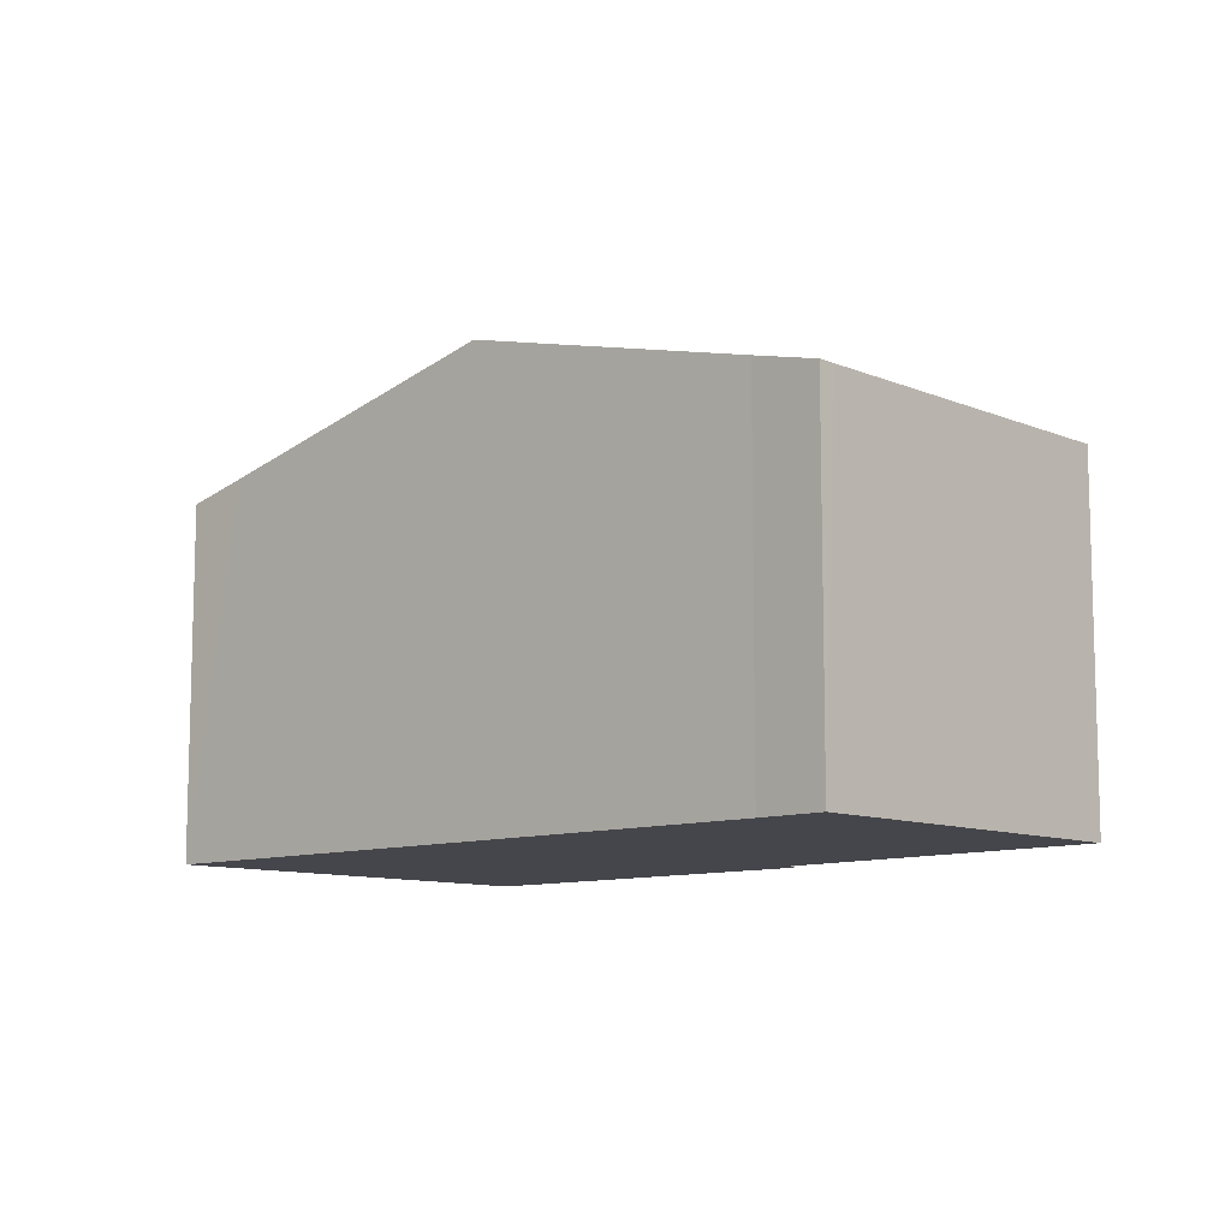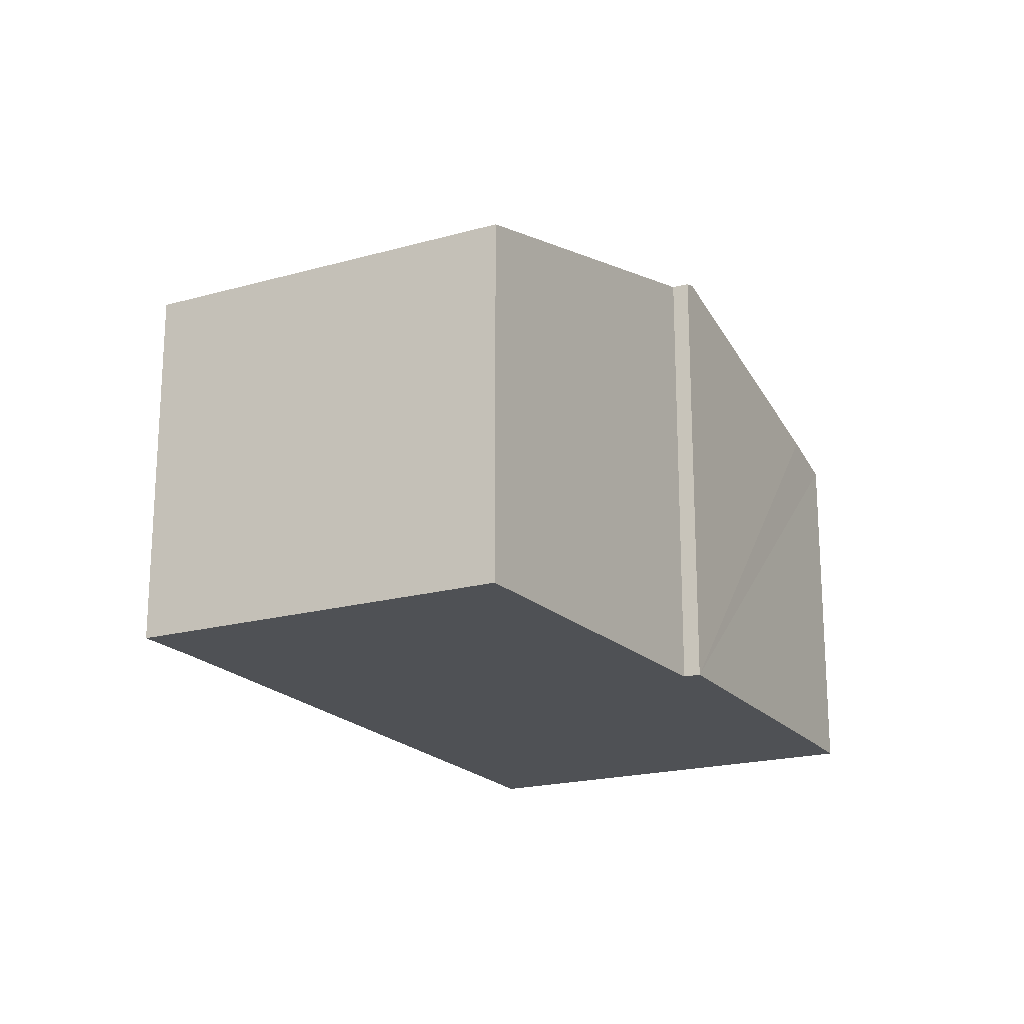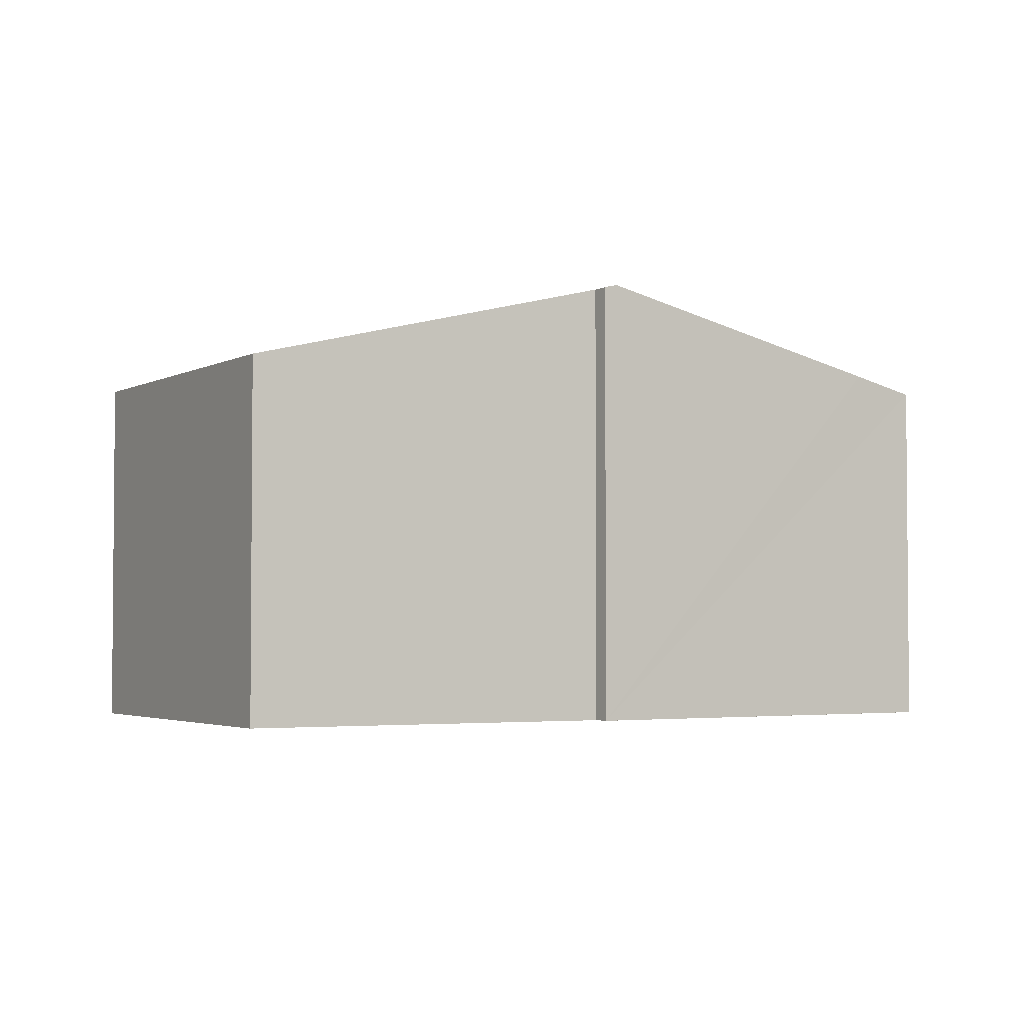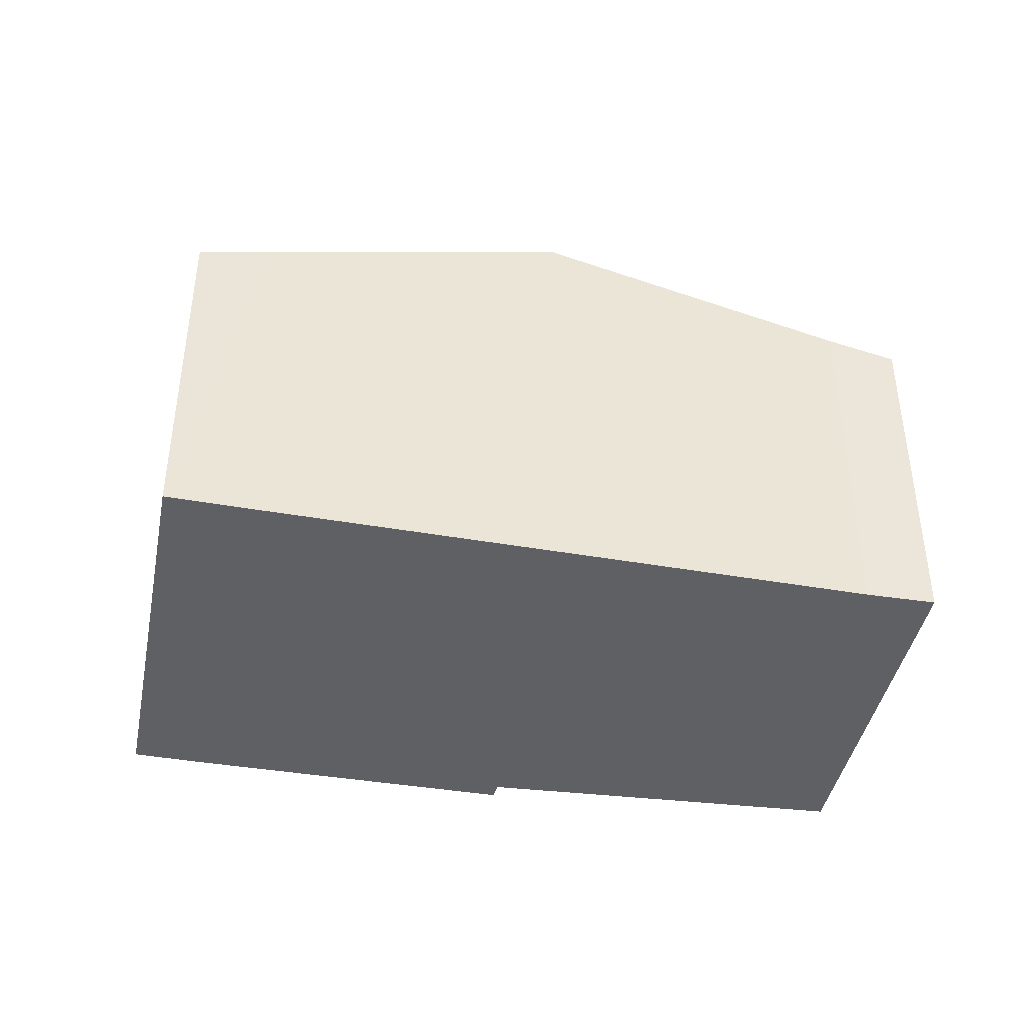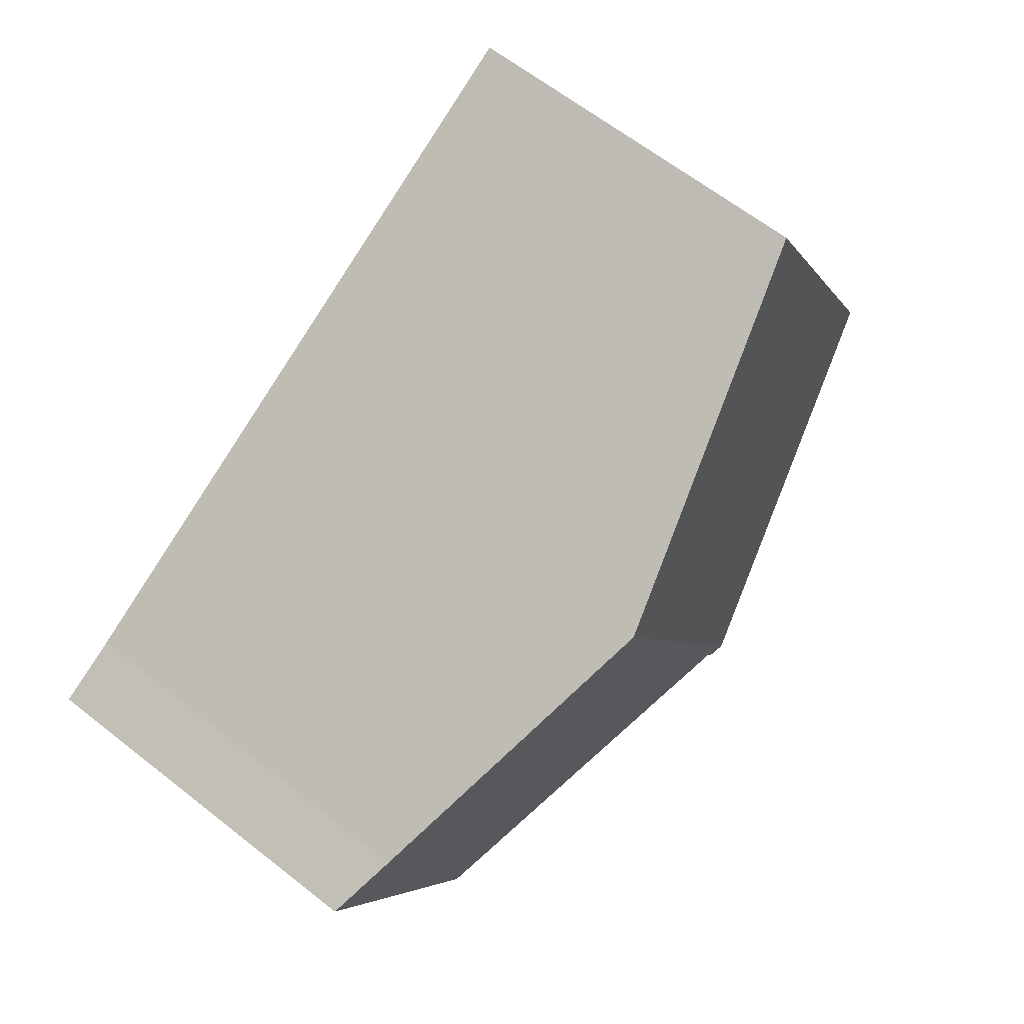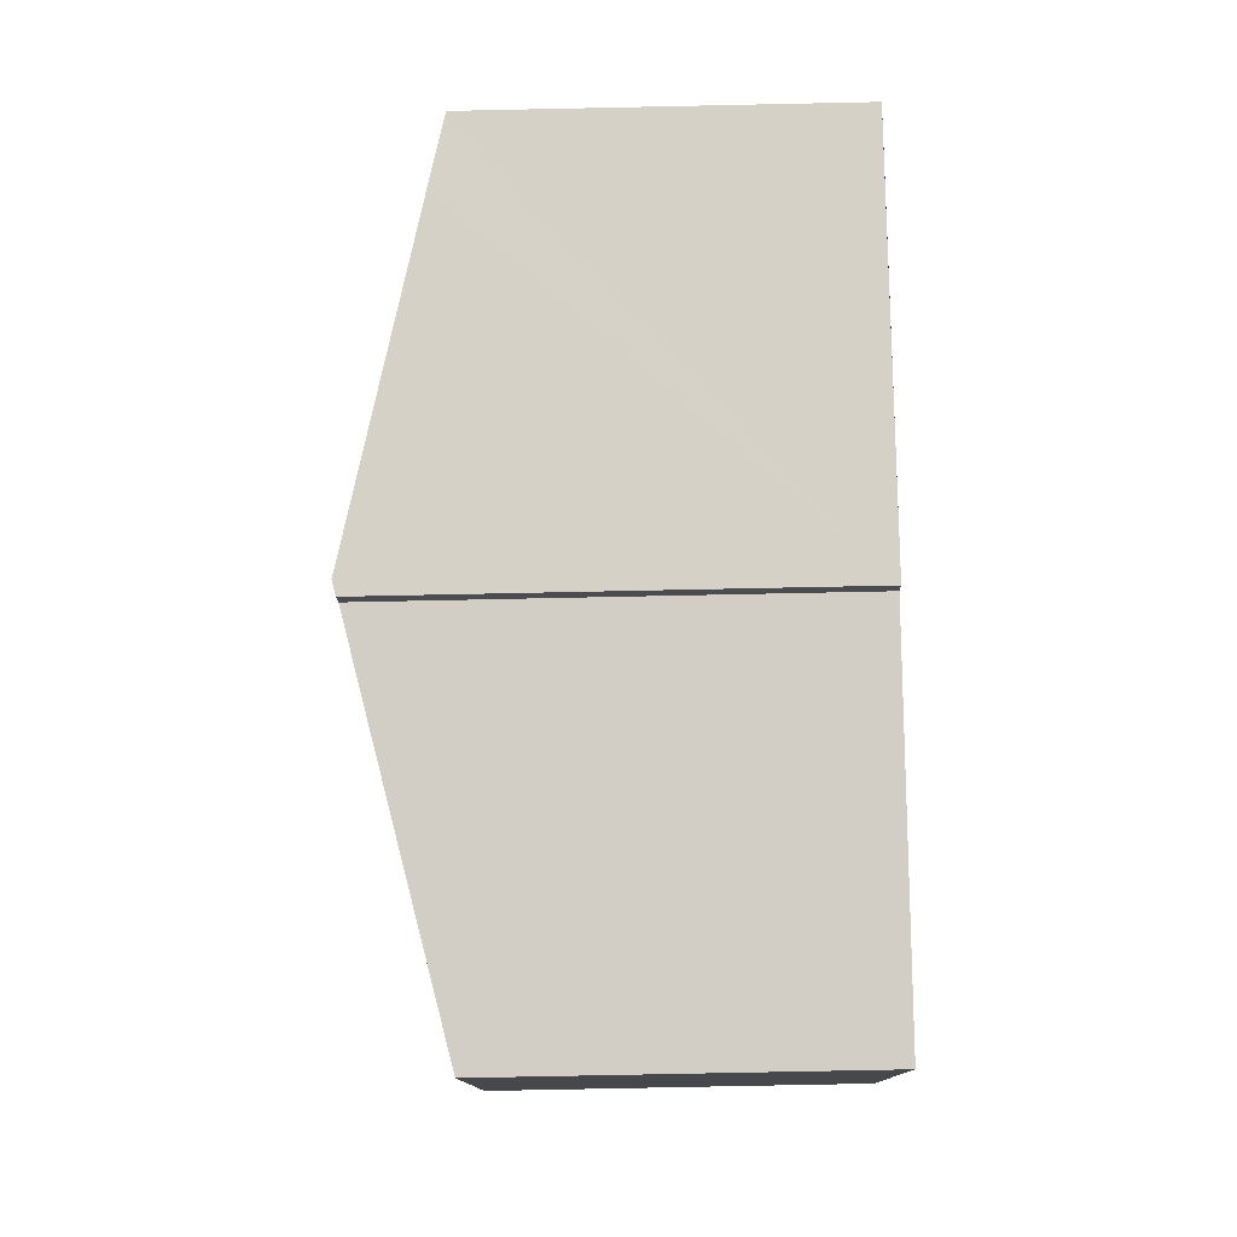
<metadata>
{"format":"obj","ext":"obj","renderer":"f3d","projection":"perspective","resolution":1024,"background":"white","views":[{"elev":-10.0,"azim":70.4,"up":"+Y"},{"elev":-19.6,"azim":144.9,"up":"+Y"},{"elev":-3.0,"azim":176.9,"up":"+Y"},{"elev":-42.1,"azim":16.1,"up":"+Y"},{"elev":63.6,"azim":128.5,"up":"+Z"},{"elev":-74.1,"azim":-88.8,"up":"+Z"}]}
</metadata>
<code>
v  5.776 7.487 -3.001
v  4.256 6.208 5.873
v  9.019 7.487 3.339
v  3.275 5.943 6.404
v  0.01 5.943 0.02
v  3.46 6.869 -1.806
v  1.013 6.216 -0.543
v  0 5.943 3.639e-16
v  14.64 5.943 0.035
v  13.73 6.223 0.834
v  14.78 5.943 0.311
v  11.85 5.949 -5.377
v  6.129 7.426 -2.869
v  5.985 7.431 -3.109
v  5.985 1.904e-16 -3.109
v  0 0 0
v  5.776 1.838e-16 -3.001
v  3.46 1.106e-16 -1.806
v  1.013 3.325e-17 -0.543
v  6.129 1.757e-16 -2.869
v  11.85 3.292e-16 -5.377
v  3.275 -3.921e-16 6.404
v  0.01 -1.225e-18 0.02
v  4.256 -3.596e-16 5.873
v  9.019 -2.045e-16 3.339
v  13.73 -5.107e-17 0.834
v  14.78 -1.904e-17 0.311
v  14.64 -2.143e-18 0.035
g defaultobject
f 1 2 3
f 2 1 4
f 4 1 5
f 5 1 6
f 5 6 7
f 5 7 8
f 9 10 11
f 10 9 12
f 10 12 3
f 3 12 13
f 3 13 1
f 1 13 14
f 15 1 14
f 1 15 6
f 6 15 7
f 7 15 8
f 8 15 16
f 16 15 17
f 16 17 18
f 16 18 19
f 12 20 13
f 20 12 21
f 16 5 8
f 5 16 4
f 4 16 22
f 22 16 23
f 22 2 4
f 2 22 3
f 3 22 10
f 10 22 24
f 10 24 25
f 10 25 26
f 26 11 10
f 11 26 27
f 27 9 11
f 9 27 12
f 12 27 21
f 21 27 28
f 13 15 14
f 15 13 20
f 26 28 27
f 28 26 21
f 21 26 25
f 21 25 20
f 20 25 24
f 20 24 15
f 15 24 17
f 17 24 18
f 18 24 22
f 18 22 23
f 18 23 19
f 19 23 16

</code>
